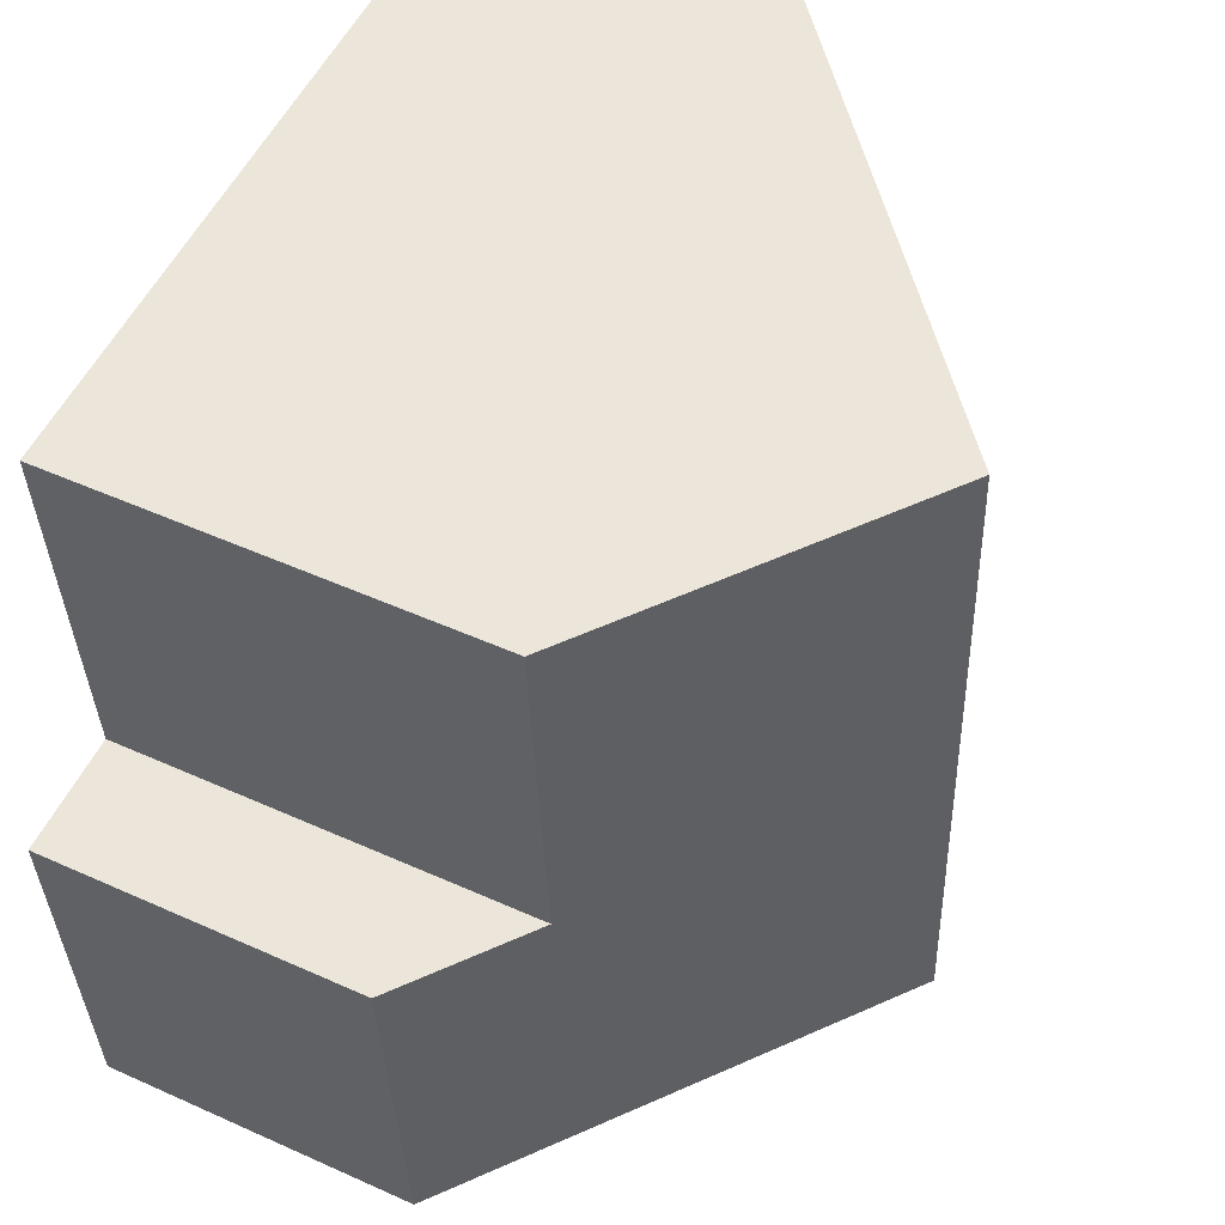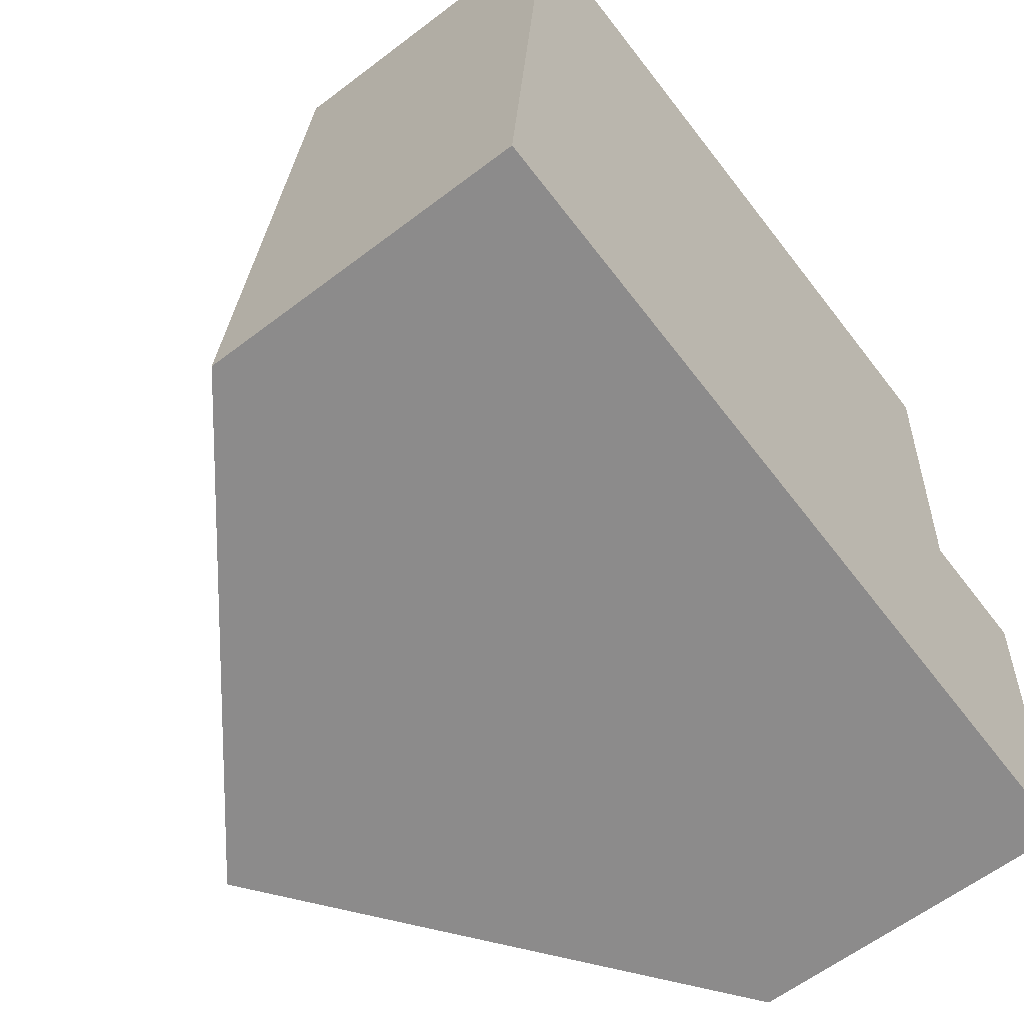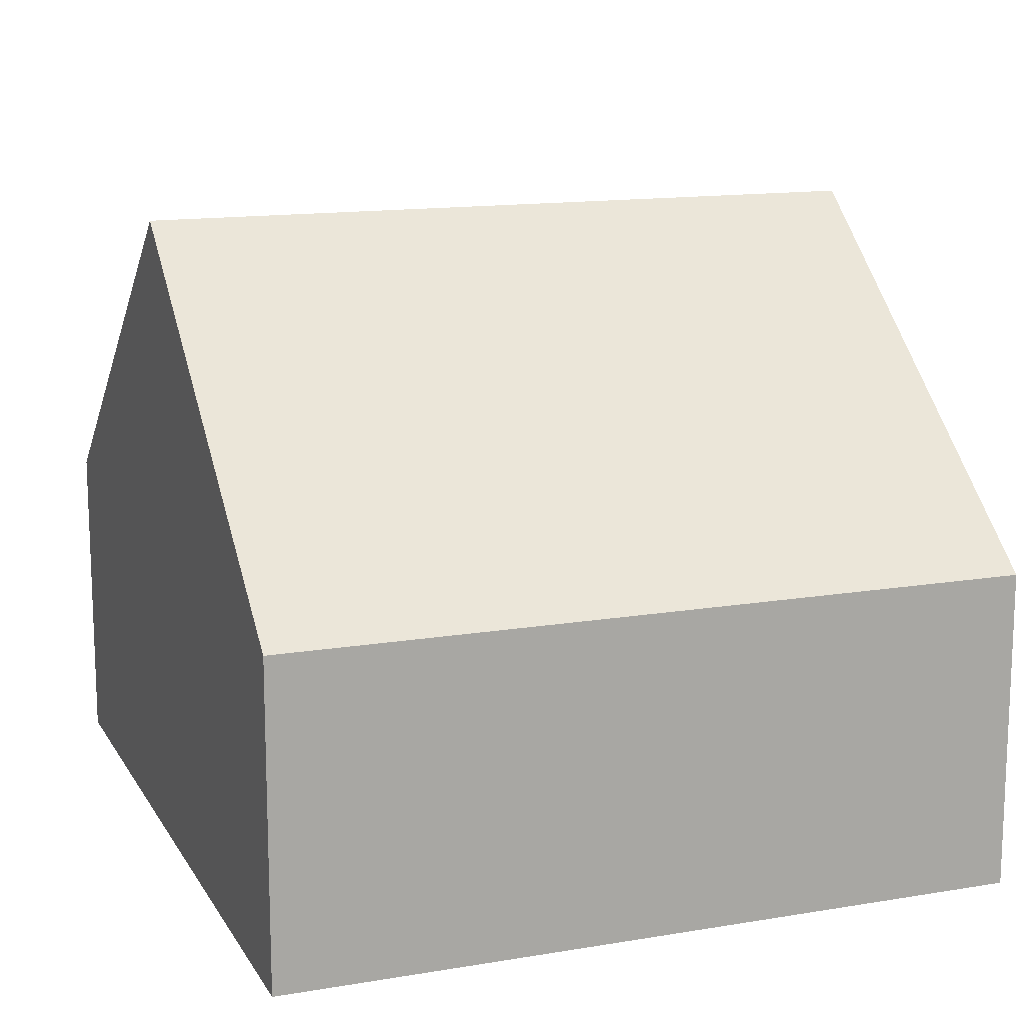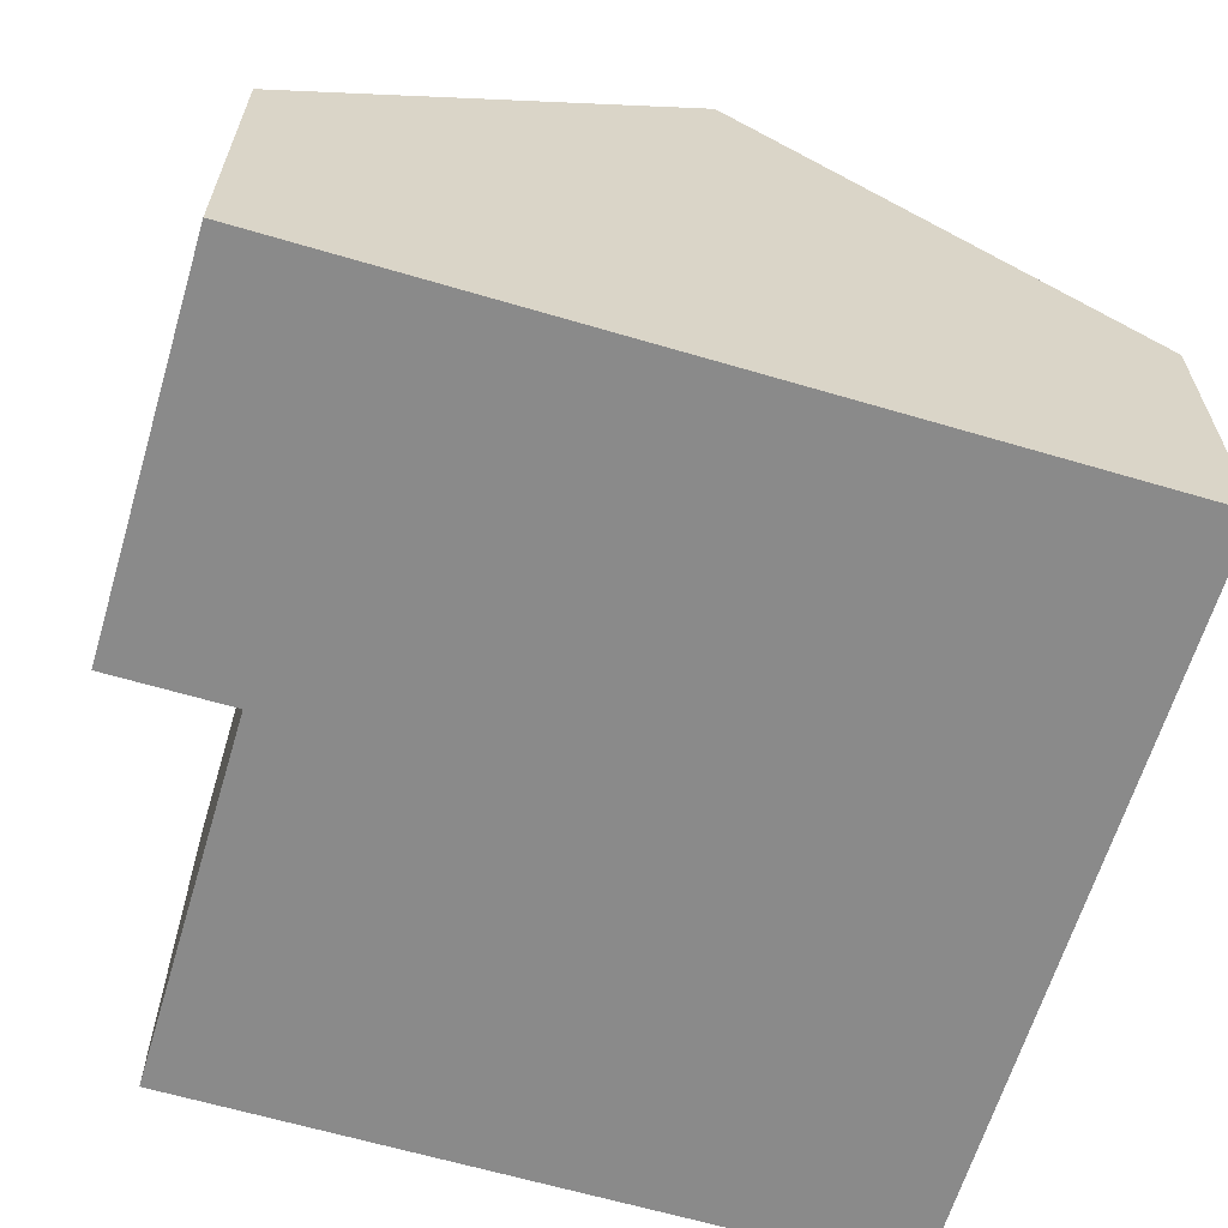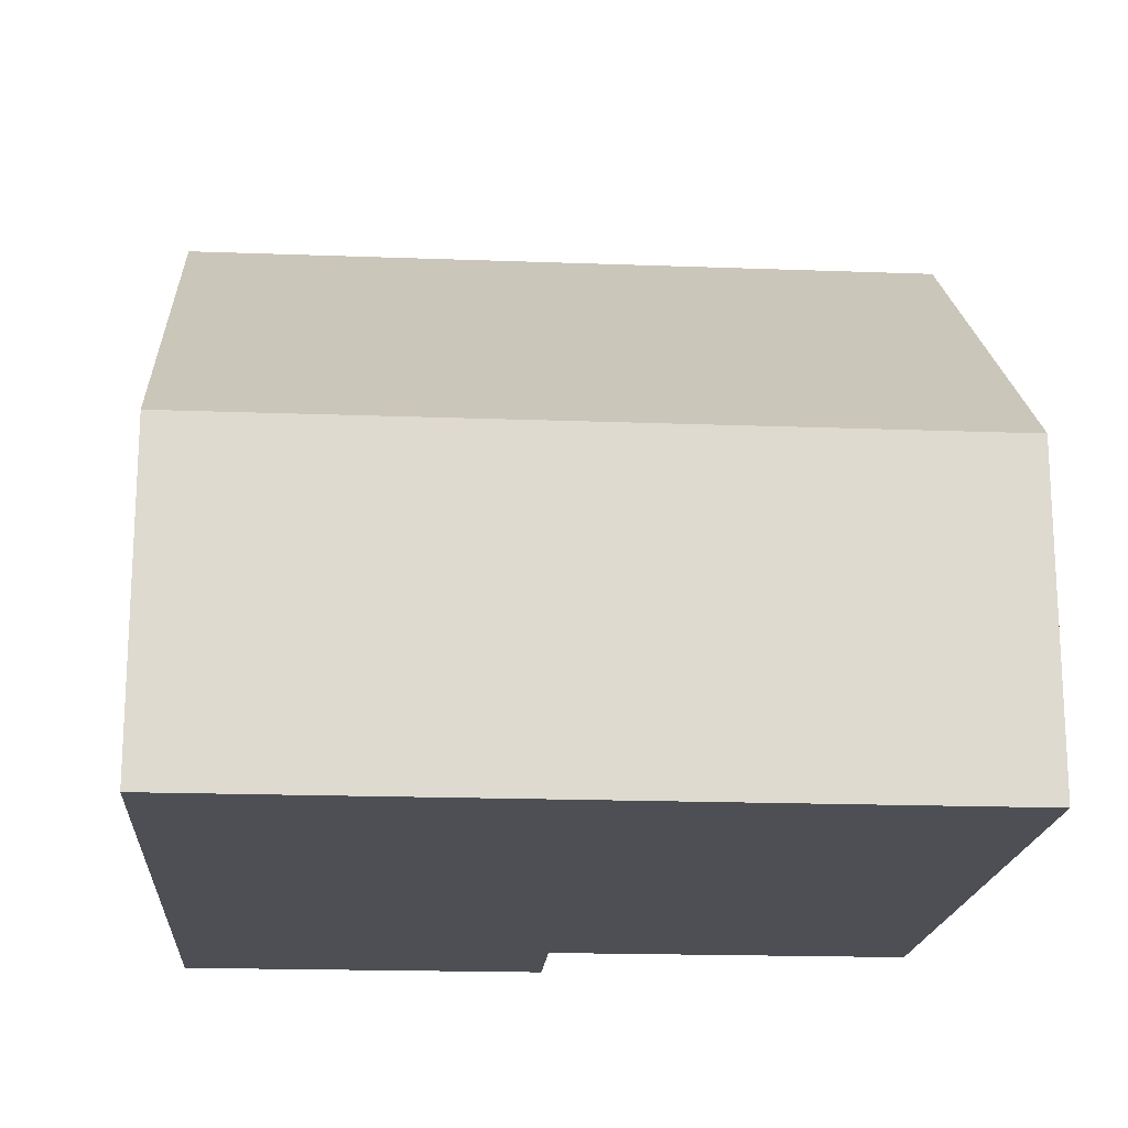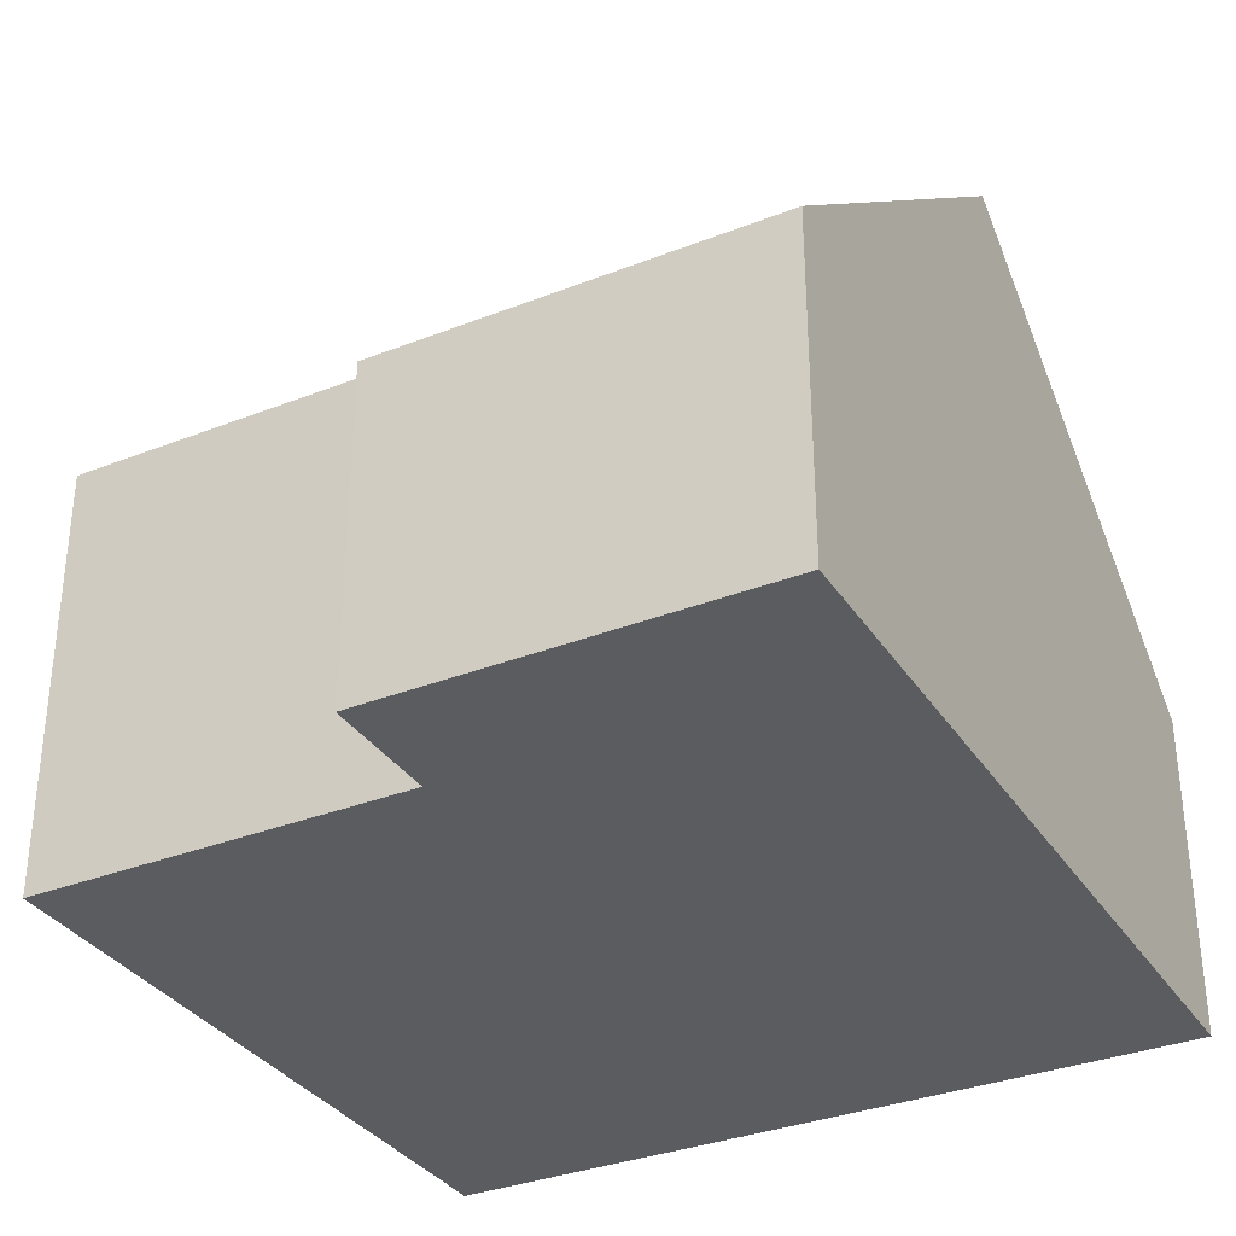
<metadata>
{"format":"obj","ext":"obj","renderer":"f3d","projection":"perspective","resolution":1024,"background":"white","views":[{"elev":50.3,"azim":116.3,"up":"+Z"},{"elev":-60.9,"azim":-52.1,"up":"+Z"},{"elev":14.0,"azim":-106.1,"up":"+Y"},{"elev":-63.4,"azim":167.7,"up":"+Y"},{"elev":-18.3,"azim":-89.8,"up":"+Y"},{"elev":-33.7,"azim":122.5,"up":"+Y"}]}
</metadata>
<code>
v  11.01 4.376 -0.836
v  9.771 5.708 4.476
v  11.4 4.376 4.352
v  6.281 8.877 9.832
v  5.503 8.877 -0.418
v  10.15 5.708 9.537
v  0 4.376 2.68e-16
v  0.778 4.376 10.25
v  0.778 -6.276e-16 10.25
v  6.281 -6.02e-16 9.832
v  10.15 -5.84e-16 9.537
v  9.771 -2.741e-16 4.476
v  11.4 -2.665e-16 4.352
v  11.01 5.119e-17 -0.836
v  5.503 2.56e-17 -0.418
v  0 0 0
g defaultobject
f 1 2 3
f 2 1 4
f 4 1 5
f 4 6 2
f 7 4 5
f 4 7 8
f 9 4 8
f 4 9 6
f 6 9 10
f 6 10 11
f 12 3 2
f 3 12 13
f 11 2 6
f 2 11 12
f 13 1 3
f 1 13 14
f 14 5 1
f 5 14 7
f 7 14 15
f 7 15 16
f 16 8 7
f 8 16 9
f 13 15 14
f 15 13 12
f 15 12 11
f 15 11 16
f 16 11 10
f 16 10 9

</code>
